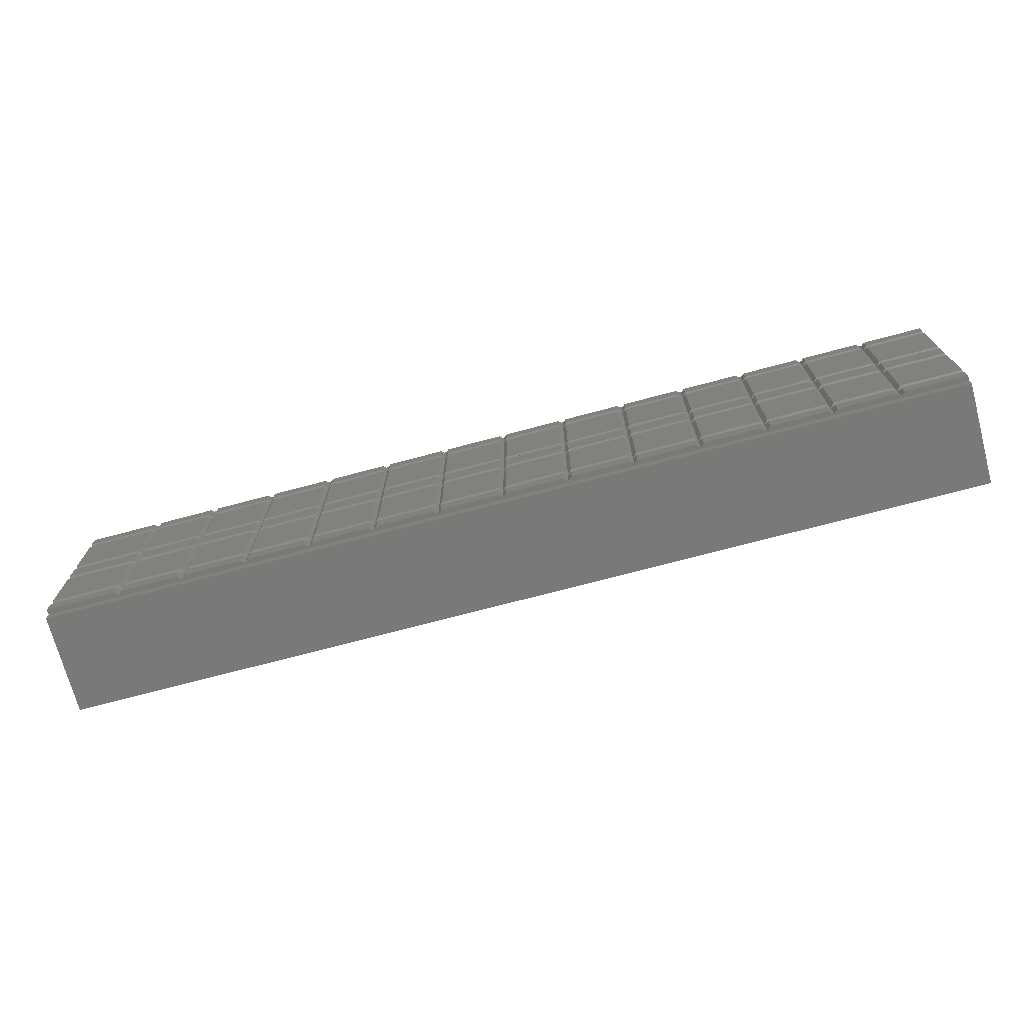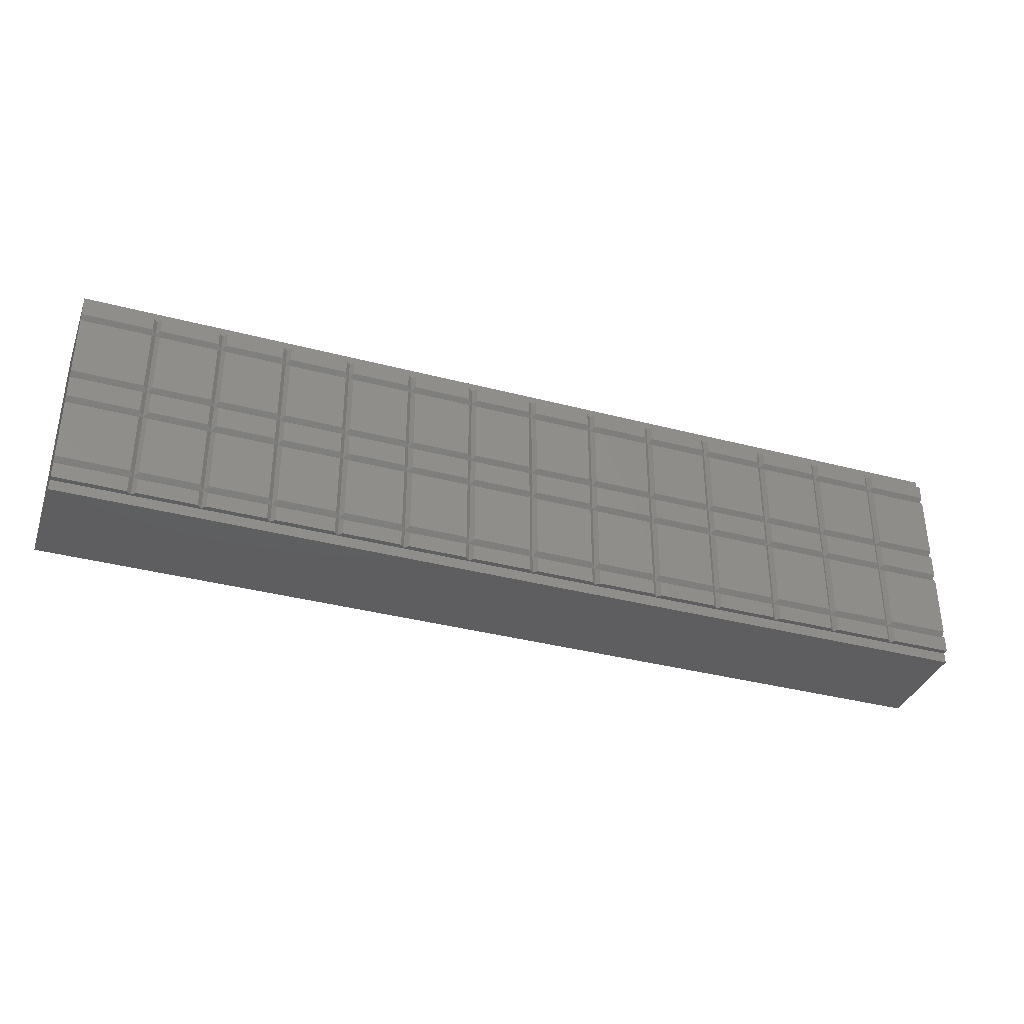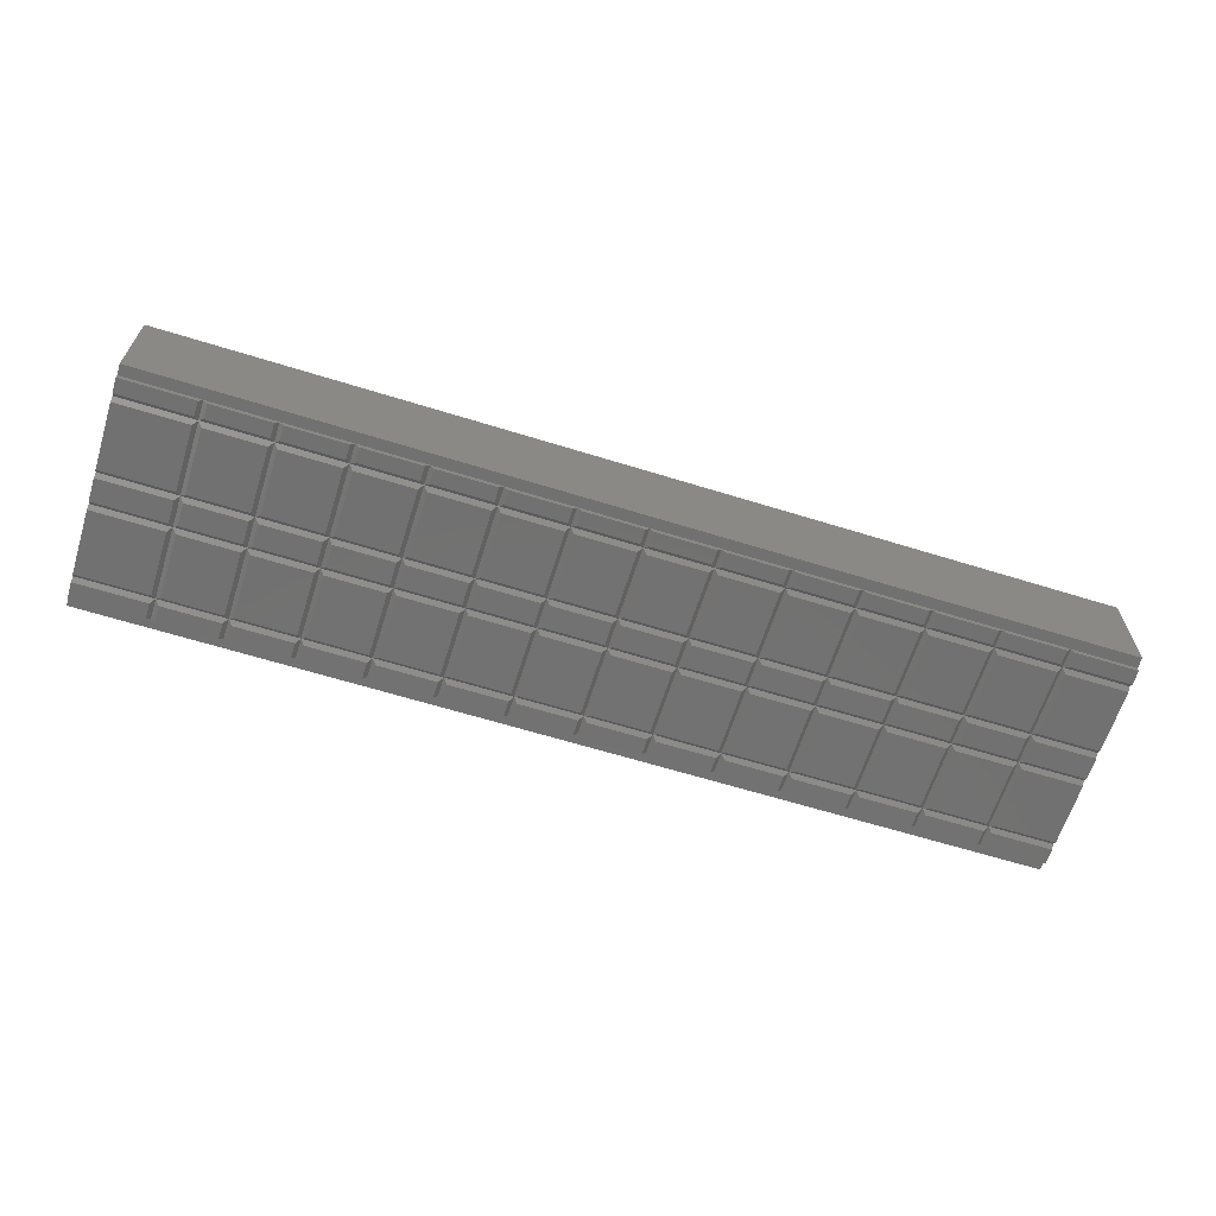
<metadata>
{"format":"stl","ext":"stl","renderer":"f3d","projection":"perspective","resolution":1024,"background":"white","views":[{"elev":-72.1,"azim":14.9,"up":"+Z"},{"elev":-36.2,"azim":-19.0,"up":"+Z"},{"elev":-63.7,"azim":-17.4,"up":"+Y"}]}
</metadata>
<code>
# stl→obj: 378 verts, 752 faces
v 0 20 44
v 0 1 42
v 0 1 44
v 0 0 18.5
v 0 0.75 5.75
v 0 0 6.5
v 0 1 2
v 0 0 2
v 0 0 5
v 0 0.75 19.25
v 0 0.75 25.01
v 0 0.75 38.51
v 0 0 20
v 0 0 24.26
v 0 0 25.76
v 0 3.553e-15 37.76
v 0 20 0
v 0 1 0
v 0 0 42
v 0 0 39.26
v 13 0 42
v 13 0 39.26
v 13 0 24.26
v 13 0 20
v 13 0 37.76
v 13 0 25.76
v 14.5 0 42
v 14.5 0 39.26
v 25.26 0 42
v 25.26 0 39.26
v 14.5 7.772e-16 24.26
v 14.5 0 20
v 25.26 9.992e-16 24.26
v 25.26 0 20
v 14.5 2.554e-15 37.76
v 14.5 0 25.76
v 25.26 2.554e-15 37.76
v 25.26 0 25.76
v 26.01 0.75 42
v 26.01 0.75 38.51
v 26.01 0.75 25.01
v 26.01 0.75 19.25
v 26.76 0 42
v 26.76 0 39.26
v 37.52 0 42
v 37.52 0 39.26
v 26.76 7.772e-16 24.26
v 26.76 0 20
v 37.52 7.772e-16 24.26
v 37.52 0 20
v 26.76 2.554e-15 37.76
v 26.76 0 25.76
v 37.52 2.665e-15 37.76
v 37.52 0 25.76
v 38.27 0.75 42
v 38.27 0.75 38.51
v 38.27 0.75 25.01
v 38.27 0.75 19.25
v 39.02 0 42
v 39.02 0 39.26
v 49.78 0 42
v 49.78 0 39.26
v 39.02 7.772e-16 24.26
v 39.02 0 20
v 49.78 9.992e-16 24.26
v 49.78 0 20
v 39.02 2.554e-15 37.76
v 39.02 0 25.76
v 49.78 2.665e-15 37.76
v 49.78 0 25.76
v 50.53 0.75 42
v 50.53 0.75 38.51
v 50.53 0.75 25.01
v 50.53 0.75 19.25
v 51.28 0 42
v 51.28 0 39.26
v 62.04 0 42
v 62.04 0 39.26
v 51.28 6.661e-16 24.26
v 51.28 0 20
v 62.04 7.772e-16 24.26
v 62.04 0 20
v 51.28 2.554e-15 37.76
v 51.28 0 25.76
v 62.04 2.554e-15 37.76
v 62.04 0 25.76
v 62.79 0.75 42
v 62.79 0.75 38.51
v 62.79 0.75 25.01
v 62.79 0.75 19.25
v 63.54 0 42
v 63.54 0 39.26
v 74.3 0 42
v 74.3 0 39.26
v 63.54 7.772e-16 24.26
v 63.54 0 20
v 74.3 7.772e-16 24.26
v 74.3 0 20
v 63.54 2.554e-15 37.76
v 63.54 0 25.76
v 74.3 2.665e-15 37.76
v 74.3 0 25.76
v 75.05 0.75 42
v 75.05 0.75 38.51
v 75.05 0.75 25.01
v 75.05 0.75 19.25
v 75.8 0 42
v 75.8 0 39.26
v 86.56 0 42
v 86.56 0 39.26
v 75.8 7.772e-16 24.26
v 75.8 0 20
v 86.56 7.772e-16 24.26
v 86.56 0 20
v 75.8 2.554e-15 37.76
v 75.8 0 25.76
v 86.56 2.554e-15 37.76
v 86.56 0 25.76
v 87.31 0.75 42
v 87.31 0.75 38.51
v 87.31 0.75 25.01
v 87.31 0.75 19.25
v 88.06 0 42
v 88.06 0 39.26
v 98.82 0 42
v 98.82 0 39.26
v 88.06 7.772e-16 24.26
v 88.06 0 20
v 98.82 7.772e-16 24.26
v 98.82 0 20
v 88.06 2.554e-15 37.76
v 88.06 0 25.76
v 98.82 2.554e-15 37.76
v 98.82 0 25.76
v 99.57 0.75 42
v 99.57 0.75 38.51
v 99.57 0.75 25.01
v 99.57 0.75 19.25
v 100.3 0 42
v 100.3 0 39.26
v 111.1 0 42
v 111.1 0 39.26
v 100.3 7.772e-16 24.26
v 100.3 0 20
v 111.1 7.772e-16 24.26
v 111.1 0 20
v 100.3 2.554e-15 37.76
v 100.3 0 25.76
v 111.1 2.665e-15 37.76
v 111.1 0 25.76
v 111.8 0.75 42
v 111.8 0.75 38.51
v 111.8 0.75 25.01
v 111.8 0.75 19.25
v 112.6 0 42
v 112.6 0 39.26
v 123.3 0 42
v 123.3 0 39.26
v 112.6 7.772e-16 24.26
v 112.6 0 20
v 123.3 7.772e-16 24.26
v 123.3 0 20
v 112.6 2.554e-15 37.76
v 112.6 0 25.76
v 123.3 2.554e-15 37.76
v 123.3 0 25.76
v 124.1 0.75 42
v 124.1 0.75 38.51
v 124.1 0.75 25.01
v 124.1 0.75 19.25
v 124.8 0 42
v 124.8 0 39.26
v 135.6 0 42
v 135.6 0 39.26
v 124.8 7.772e-16 24.26
v 124.8 0 20
v 135.6 7.772e-16 24.26
v 135.6 0 20
v 124.8 2.554e-15 37.76
v 124.8 0 25.76
v 135.6 2.554e-15 37.76
v 135.6 0 25.76
v 136.3 0.75 42
v 136.3 0.75 38.51
v 136.3 0.75 25.01
v 136.3 0.75 19.25
v 137.1 0 42
v 137.1 0 39.26
v 147.9 0 42
v 147.9 0 39.26
v 137.1 7.772e-16 24.26
v 137.1 0 20
v 147.9 7.772e-16 24.26
v 147.9 0 20
v 137.1 2.554e-15 37.76
v 137.1 0 25.76
v 147.9 2.554e-15 37.76
v 147.9 0 25.76
v 148.6 0.75 42
v 148.6 0.75 38.51
v 148.6 0.75 25.01
v 148.6 0.75 19.25
v 149.4 0 42
v 149.4 0 39.26
v 160.1 0 42
v 160.1 0 39.26
v 149.4 7.772e-16 24.26
v 149.4 0 20
v 160.1 7.772e-16 24.26
v 160.1 0 20
v 149.4 2.554e-15 37.76
v 149.4 0 25.76
v 160.1 2.554e-15 37.76
v 160.1 0 25.76
v 160.9 0.75 42
v 160.9 0.75 38.51
v 160.9 0.75 25.01
v 160.9 0.75 19.25
v 161.6 0 42
v 161.6 0 39.26
v 173 0 42
v 173 0 39.26
v 161.6 7.772e-16 24.26
v 161.6 0 20
v 173 0 24.26
v 173 0 20
v 161.6 2.554e-15 37.76
v 161.6 0 25.76
v 173 0 37.76
v 173 0 25.76
v 173 1 42
v 173 20 44
v 173 1 44
v 173 0.75 5.75
v 173 0 18.5
v 173 0 6.5
v 173 0.75 25.01
v 173 0.75 19.25
v 173 1 2
v 173 0.75 38.51
v 173 20 0
v 173 1 0
v 173 0 2
v 173 0 5
v 13.75 0.75 25.01
v 13.75 0.75 19.25
v 13.75 0.75 38.51
v 13.75 0.75 42
v 13 0 18.5
v 13 0 6.5
v 14.5 0 18.5
v 14.5 0 6.5
v 25.26 0 18.5
v 25.26 0 6.5
v 26.01 0.75 5.75
v 26.76 0 18.5
v 26.76 0 6.5
v 37.52 0 18.5
v 37.52 0 6.5
v 38.27 0.75 5.75
v 39.02 0 18.5
v 39.02 0 6.5
v 49.78 0 18.5
v 49.78 0 6.5
v 50.53 0.75 5.75
v 51.28 0 18.5
v 51.28 0 6.5
v 62.04 0 18.5
v 62.04 0 6.5
v 62.79 0.75 5.75
v 63.54 0 18.5
v 63.54 0 6.5
v 74.3 0 18.5
v 74.3 0 6.5
v 75.05 0.75 5.75
v 75.8 0 18.5
v 75.8 0 6.5
v 86.56 0 18.5
v 86.56 0 6.5
v 87.31 0.75 5.75
v 88.06 0 18.5
v 88.06 0 6.5
v 98.82 0 18.5
v 98.82 0 6.5
v 99.57 0.75 5.75
v 100.3 0 18.5
v 100.3 0 6.5
v 111.1 0 18.5
v 111.1 0 6.5
v 111.8 0.75 5.75
v 112.6 0 18.5
v 112.6 0 6.5
v 123.3 0 18.5
v 123.3 0 6.5
v 124.1 0.75 5.75
v 124.8 0 18.5
v 124.8 0 6.5
v 135.6 0 18.5
v 135.6 0 6.5
v 136.3 0.75 5.75
v 137.1 0 18.5
v 137.1 0 6.5
v 147.9 0 18.5
v 147.9 0 6.5
v 148.6 0.75 5.75
v 149.4 0 18.5
v 149.4 0 6.5
v 160.1 0 18.5
v 160.1 0 6.5
v 160.9 0.75 5.75
v 161.6 0 18.5
v 161.6 0 6.5
v 13.75 0.75 5.75
v 135.6 0 5
v 135.6 0 2
v 136.3 0.75 2
v 137.1 0 5
v 137.1 0 2
v 25.26 0 5
v 25.26 0 2
v 26.01 0.75 2
v 26.76 0 5
v 26.76 0 2
v 74.3 0 5
v 74.3 0 2
v 75.05 0.75 2
v 75.8 0 5
v 75.8 0 2
v 98.82 0 5
v 98.82 0 2
v 99.57 0.75 2
v 100.3 0 5
v 100.3 0 2
v 62.04 0 5
v 62.04 0 2
v 62.79 0.75 2
v 63.54 0 5
v 63.54 0 2
v 147.9 0 5
v 147.9 0 2
v 148.6 0.75 2
v 149.4 0 5
v 149.4 0 2
v 49.78 0 5
v 49.78 0 2
v 50.53 0.75 2
v 51.28 0 5
v 51.28 0 2
v 160.1 0 5
v 160.1 0 2
v 160.9 0.75 2
v 161.6 0 5
v 161.6 0 2
v 37.52 0 5
v 37.52 0 2
v 38.27 0.75 2
v 39.02 0 5
v 39.02 0 2
v 86.56 0 5
v 86.56 0 2
v 87.31 0.75 2
v 88.06 0 5
v 88.06 0 2
v 123.3 0 5
v 123.3 0 2
v 124.1 0.75 2
v 124.8 0 5
v 124.8 0 2
v 111.1 0 5
v 111.1 0 2
v 111.8 0.75 2
v 112.6 0 5
v 112.6 0 2
v 14.5 0 5
v 14.5 0 2
v 13.75 0.75 2
v 13 0 5
v 13 0 2
f 1 2 3
f 4 5 6
f 7 8 9
f 7 9 5
f 7 5 4
f 7 4 10
f 7 10 11
f 7 11 12
f 10 13 11
f 11 13 14
f 11 15 12
f 12 15 16
f 17 18 1
f 1 18 7
f 1 7 2
f 2 7 12
f 2 12 19
f 19 12 20
f 19 20 21
f 21 20 22
f 14 13 23
f 23 13 24
f 16 15 25
f 25 15 26
f 27 28 29
f 29 28 30
f 31 32 33
f 33 32 34
f 35 36 37
f 37 36 38
f 29 30 39
f 39 30 40
f 33 34 41
f 41 34 42
f 37 38 40
f 40 38 41
f 43 44 45
f 45 44 46
f 47 48 49
f 49 48 50
f 51 52 53
f 53 52 54
f 45 46 55
f 55 46 56
f 49 50 57
f 57 50 58
f 53 54 56
f 56 54 57
f 59 60 61
f 61 60 62
f 63 64 65
f 65 64 66
f 67 68 69
f 69 68 70
f 61 62 71
f 71 62 72
f 65 66 73
f 73 66 74
f 69 70 72
f 72 70 73
f 75 76 77
f 77 76 78
f 79 80 81
f 81 80 82
f 83 84 85
f 85 84 86
f 77 78 87
f 87 78 88
f 81 82 89
f 89 82 90
f 85 86 88
f 88 86 89
f 91 92 93
f 93 92 94
f 95 96 97
f 97 96 98
f 99 100 101
f 101 100 102
f 93 94 103
f 103 94 104
f 97 98 105
f 105 98 106
f 101 102 104
f 104 102 105
f 107 108 109
f 109 108 110
f 111 112 113
f 113 112 114
f 115 116 117
f 117 116 118
f 109 110 119
f 119 110 120
f 113 114 121
f 121 114 122
f 117 118 120
f 120 118 121
f 123 124 125
f 125 124 126
f 127 128 129
f 129 128 130
f 131 132 133
f 133 132 134
f 125 126 135
f 135 126 136
f 129 130 137
f 137 130 138
f 133 134 136
f 136 134 137
f 139 140 141
f 141 140 142
f 143 144 145
f 145 144 146
f 147 148 149
f 149 148 150
f 141 142 151
f 151 142 152
f 145 146 153
f 153 146 154
f 149 150 152
f 152 150 153
f 155 156 157
f 157 156 158
f 159 160 161
f 161 160 162
f 163 164 165
f 165 164 166
f 157 158 167
f 167 158 168
f 161 162 169
f 169 162 170
f 165 166 168
f 168 166 169
f 171 172 173
f 173 172 174
f 175 176 177
f 177 176 178
f 179 180 181
f 181 180 182
f 173 174 183
f 183 174 184
f 177 178 185
f 185 178 186
f 181 182 184
f 184 182 185
f 187 188 189
f 189 188 190
f 191 192 193
f 193 192 194
f 195 196 197
f 197 196 198
f 189 190 199
f 199 190 200
f 193 194 201
f 201 194 202
f 197 198 200
f 200 198 201
f 203 204 205
f 205 204 206
f 207 208 209
f 209 208 210
f 211 212 213
f 213 212 214
f 205 206 215
f 215 206 216
f 209 210 217
f 217 210 218
f 213 214 216
f 216 214 217
f 219 220 221
f 221 220 222
f 223 224 225
f 225 224 226
f 227 228 229
f 229 228 230
f 231 232 233
f 234 235 236
f 237 225 226
f 237 226 238
f 237 238 239
f 237 239 240
f 237 240 229
f 237 229 230
f 221 222 231
f 231 222 240
f 231 240 232
f 232 240 239
f 232 239 241
f 241 239 242
f 238 235 239
f 239 235 234
f 239 234 243
f 243 234 244
f 245 246 31
f 31 246 32
f 247 245 35
f 35 245 36
f 248 247 27
f 27 247 28
f 217 218 223
f 223 218 224
f 216 217 227
f 227 217 228
f 215 216 219
f 219 216 220
f 201 202 207
f 207 202 208
f 200 201 211
f 211 201 212
f 199 200 203
f 203 200 204
f 185 186 191
f 191 186 192
f 184 185 195
f 195 185 196
f 183 184 187
f 187 184 188
f 169 170 175
f 175 170 176
f 168 169 179
f 179 169 180
f 167 168 171
f 171 168 172
f 153 154 159
f 159 154 160
f 152 153 163
f 163 153 164
f 151 152 155
f 155 152 156
f 137 138 143
f 143 138 144
f 136 137 147
f 147 137 148
f 135 136 139
f 139 136 140
f 121 122 127
f 127 122 128
f 120 121 131
f 131 121 132
f 119 120 123
f 123 120 124
f 105 106 111
f 111 106 112
f 104 105 115
f 115 105 116
f 103 104 107
f 107 104 108
f 89 90 95
f 95 90 96
f 88 89 99
f 99 89 100
f 87 88 91
f 91 88 92
f 73 74 79
f 79 74 80
f 72 73 83
f 83 73 84
f 71 72 75
f 75 72 76
f 57 58 63
f 63 58 64
f 56 57 67
f 67 57 68
f 55 56 59
f 59 56 60
f 41 42 47
f 47 42 48
f 40 41 51
f 51 41 52
f 39 40 43
f 43 40 44
f 21 22 248
f 248 22 247
f 23 24 245
f 245 24 246
f 25 26 247
f 247 26 245
f 228 217 230
f 230 217 237
f 217 223 237
f 237 223 225
f 212 201 214
f 214 201 217
f 201 207 217
f 217 207 209
f 196 185 198
f 198 185 201
f 185 191 201
f 201 191 193
f 180 169 182
f 182 169 185
f 169 175 185
f 185 175 177
f 164 153 166
f 166 153 169
f 153 159 169
f 169 159 161
f 148 137 150
f 150 137 153
f 137 143 153
f 153 143 145
f 132 121 134
f 134 121 137
f 121 127 137
f 137 127 129
f 116 105 118
f 118 105 121
f 105 111 121
f 121 111 113
f 100 89 102
f 102 89 105
f 89 95 105
f 105 95 97
f 84 73 86
f 86 73 89
f 73 79 89
f 89 79 81
f 68 57 70
f 70 57 73
f 57 63 73
f 73 63 65
f 52 41 54
f 54 41 57
f 41 47 57
f 57 47 49
f 36 245 38
f 38 245 41
f 245 31 41
f 41 31 33
f 11 14 245
f 245 14 23
f 15 11 26
f 26 11 245
f 220 216 222
f 222 216 240
f 216 227 240
f 240 227 229
f 204 200 206
f 206 200 216
f 200 211 216
f 216 211 213
f 188 184 190
f 190 184 200
f 184 195 200
f 200 195 197
f 172 168 174
f 174 168 184
f 168 179 184
f 184 179 181
f 156 152 158
f 158 152 168
f 152 163 168
f 168 163 165
f 140 136 142
f 142 136 152
f 136 147 152
f 152 147 149
f 124 120 126
f 126 120 136
f 120 131 136
f 136 131 133
f 108 104 110
f 110 104 120
f 104 115 120
f 120 115 117
f 92 88 94
f 94 88 104
f 88 99 104
f 104 99 101
f 76 72 78
f 78 72 88
f 72 83 88
f 88 83 85
f 60 56 62
f 62 56 72
f 56 67 72
f 72 67 69
f 44 40 46
f 46 40 56
f 40 51 56
f 56 51 53
f 28 247 30
f 30 247 40
f 247 35 40
f 40 35 37
f 12 16 247
f 247 16 25
f 20 12 22
f 22 12 247
f 4 6 249
f 249 6 250
f 251 252 253
f 253 252 254
f 253 254 42
f 42 254 255
f 256 257 258
f 258 257 259
f 258 259 58
f 58 259 260
f 261 262 263
f 263 262 264
f 263 264 74
f 74 264 265
f 266 267 268
f 268 267 269
f 268 269 90
f 90 269 270
f 271 272 273
f 273 272 274
f 273 274 106
f 106 274 275
f 276 277 278
f 278 277 279
f 278 279 122
f 122 279 280
f 281 282 283
f 283 282 284
f 283 284 138
f 138 284 285
f 286 287 288
f 288 287 289
f 288 289 154
f 154 289 290
f 291 292 293
f 293 292 294
f 293 294 170
f 170 294 295
f 296 297 298
f 298 297 299
f 298 299 186
f 186 299 300
f 301 302 303
f 303 302 304
f 303 304 202
f 202 304 305
f 306 307 308
f 308 307 309
f 308 309 218
f 218 309 310
f 311 312 235
f 235 312 236
f 246 313 251
f 251 313 252
f 218 310 311
f 311 310 312
f 202 305 306
f 306 305 307
f 186 300 301
f 301 300 302
f 170 295 296
f 296 295 297
f 154 290 291
f 291 290 292
f 138 285 286
f 286 285 287
f 122 280 281
f 281 280 282
f 106 275 276
f 276 275 277
f 90 270 271
f 271 270 272
f 74 265 266
f 266 265 267
f 58 260 261
f 261 260 262
f 42 255 256
f 256 255 257
f 249 250 246
f 246 250 313
f 192 186 194
f 194 186 202
f 64 58 66
f 66 58 74
f 48 42 50
f 50 42 58
f 13 10 24
f 24 10 246
f 32 246 34
f 34 246 42
f 80 74 82
f 82 74 90
f 96 90 98
f 98 90 106
f 112 106 114
f 114 106 122
f 128 122 130
f 130 122 138
f 144 138 146
f 146 138 154
f 160 154 162
f 162 154 170
f 176 170 178
f 178 170 186
f 208 202 210
f 210 202 218
f 224 218 226
f 226 218 238
f 42 256 58
f 58 256 258
f 10 4 246
f 246 4 249
f 246 251 42
f 42 251 253
f 58 261 74
f 74 261 263
f 74 266 90
f 90 266 268
f 90 271 106
f 106 271 273
f 106 276 122
f 122 276 278
f 122 281 138
f 138 281 283
f 138 286 154
f 154 286 288
f 154 291 170
f 170 291 293
f 170 296 186
f 186 296 298
f 186 301 202
f 202 301 303
f 218 311 238
f 238 311 235
f 202 306 218
f 218 306 308
f 314 315 300
f 300 315 316
f 300 316 317
f 317 316 318
f 319 320 255
f 255 320 321
f 255 321 322
f 322 321 323
f 324 325 275
f 275 325 326
f 275 326 327
f 327 326 328
f 329 330 285
f 285 330 331
f 285 331 332
f 332 331 333
f 334 335 270
f 270 335 336
f 270 336 337
f 337 336 338
f 339 340 305
f 305 340 341
f 305 341 342
f 342 341 343
f 344 345 265
f 265 345 346
f 265 346 347
f 347 346 348
f 349 350 310
f 310 350 351
f 310 351 352
f 352 351 353
f 354 355 260
f 260 355 356
f 260 356 357
f 357 356 358
f 359 360 280
f 280 360 361
f 280 361 362
f 362 361 363
f 364 365 295
f 295 365 366
f 295 366 367
f 367 366 368
f 369 370 290
f 290 370 371
f 290 371 372
f 372 371 373
f 352 353 244
f 244 353 243
f 342 343 349
f 349 343 350
f 317 318 339
f 339 318 340
f 367 368 314
f 314 368 315
f 372 373 364
f 364 373 365
f 332 333 369
f 369 333 370
f 362 363 329
f 329 363 330
f 327 328 359
f 359 328 360
f 337 338 324
f 324 338 325
f 347 348 334
f 334 348 335
f 357 358 344
f 344 358 345
f 374 375 319
f 319 375 320
f 322 323 354
f 354 323 355
f 313 376 374
f 374 376 375
f 9 8 377
f 377 8 378
f 377 378 313
f 313 378 376
f 302 300 304
f 304 300 305
f 262 260 264
f 264 260 265
f 257 255 259
f 259 255 260
f 6 5 250
f 250 5 313
f 252 313 254
f 254 313 255
f 267 265 269
f 269 265 270
f 272 270 274
f 274 270 275
f 277 275 279
f 279 275 280
f 282 280 284
f 284 280 285
f 287 285 289
f 289 285 290
f 292 290 294
f 294 290 295
f 297 295 299
f 299 295 300
f 307 305 309
f 309 305 310
f 312 310 236
f 236 310 234
f 255 322 260
f 260 322 354
f 5 9 313
f 313 9 377
f 313 374 255
f 255 374 319
f 260 357 265
f 265 357 344
f 265 347 270
f 270 347 334
f 270 337 275
f 275 337 324
f 275 327 280
f 280 327 359
f 280 362 285
f 285 362 329
f 285 332 290
f 290 332 369
f 290 372 295
f 295 372 364
f 295 367 300
f 300 367 314
f 300 317 305
f 305 317 339
f 310 352 234
f 234 352 244
f 305 342 310
f 310 342 349
f 18 17 242
f 242 17 241
f 3 233 1
f 1 233 232
f 376 378 8
f 376 8 7
f 376 7 239
f 321 320 375
f 321 375 376
f 321 376 239
f 321 239 356
f 321 356 355
f 321 355 323
f 346 345 358
f 346 358 356
f 346 356 239
f 346 239 336
f 346 336 335
f 346 335 348
f 326 325 338
f 326 338 336
f 326 336 239
f 326 239 361
f 326 361 360
f 326 360 328
f 331 330 363
f 331 363 361
f 331 361 239
f 331 239 371
f 331 371 370
f 331 370 333
f 366 365 373
f 366 373 371
f 366 371 239
f 366 239 316
f 366 316 315
f 366 315 368
f 341 340 318
f 341 318 316
f 341 316 239
f 341 239 351
f 341 351 350
f 341 350 343
f 239 243 351
f 351 243 353
f 215 219 221
f 215 221 231
f 215 231 2
f 199 203 205
f 199 205 215
f 199 215 2
f 199 2 183
f 199 183 187
f 199 187 189
f 167 171 173
f 167 173 183
f 167 183 2
f 167 2 151
f 167 151 155
f 167 155 157
f 135 139 141
f 135 141 151
f 135 151 2
f 135 2 119
f 135 119 123
f 135 123 125
f 103 107 109
f 103 109 119
f 103 119 2
f 103 2 87
f 103 87 91
f 103 91 93
f 71 75 77
f 71 77 87
f 71 87 2
f 71 2 55
f 71 55 59
f 71 59 61
f 39 43 45
f 39 45 55
f 39 55 2
f 39 2 248
f 39 248 27
f 39 27 29
f 2 19 248
f 248 19 21
f 18 242 7
f 7 242 239
f 2 231 3
f 3 231 233
f 232 241 1
f 1 241 17

</code>
